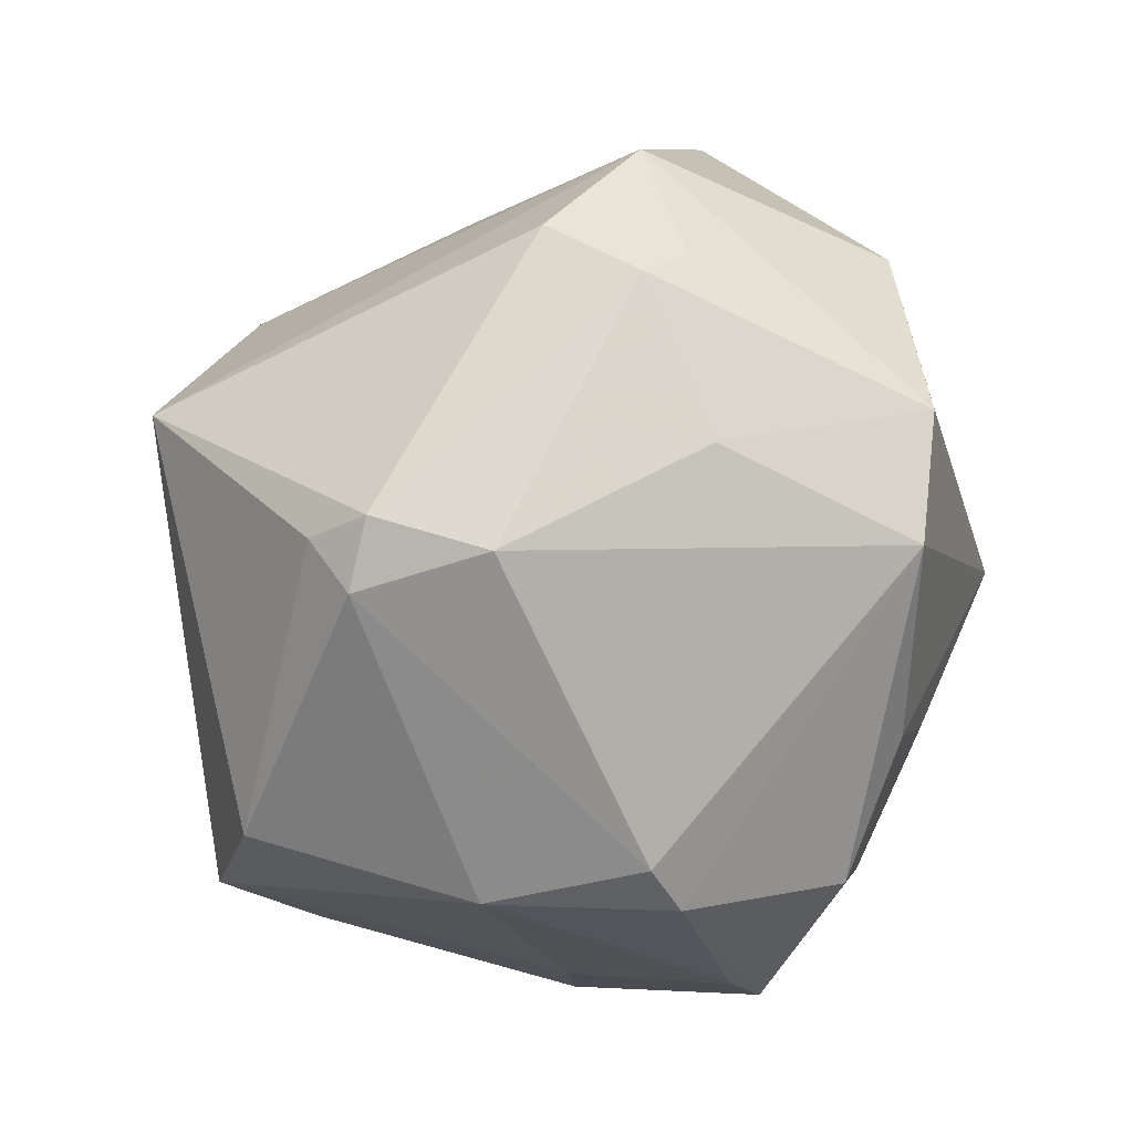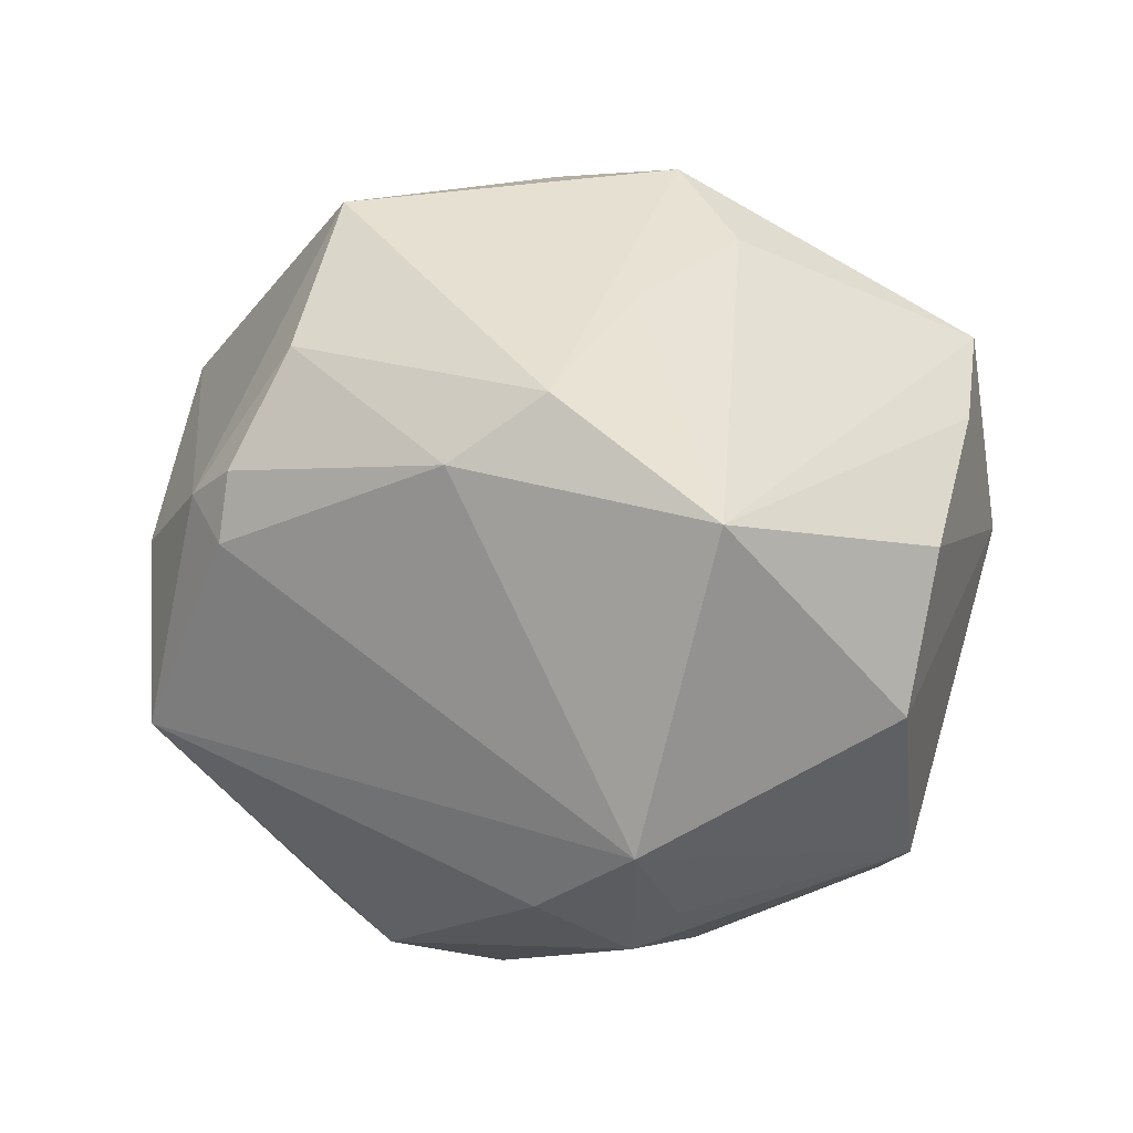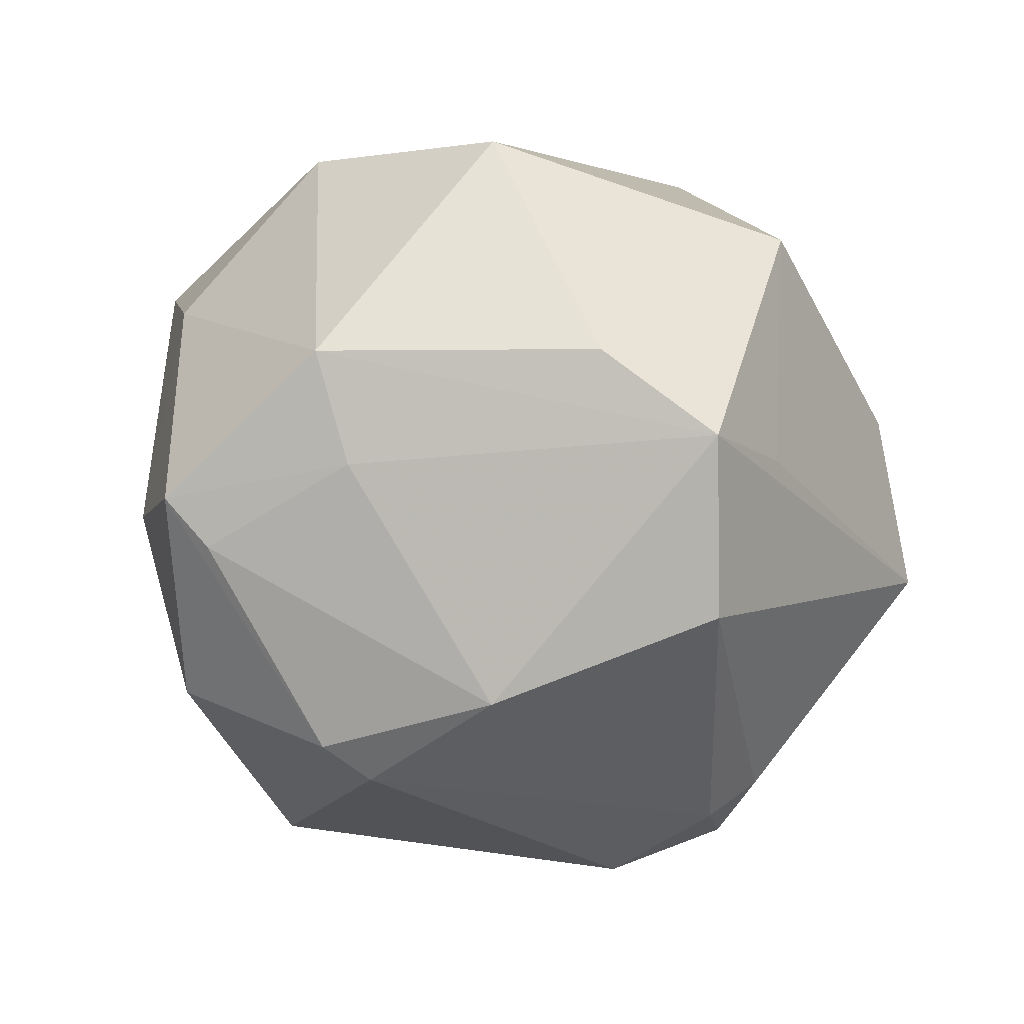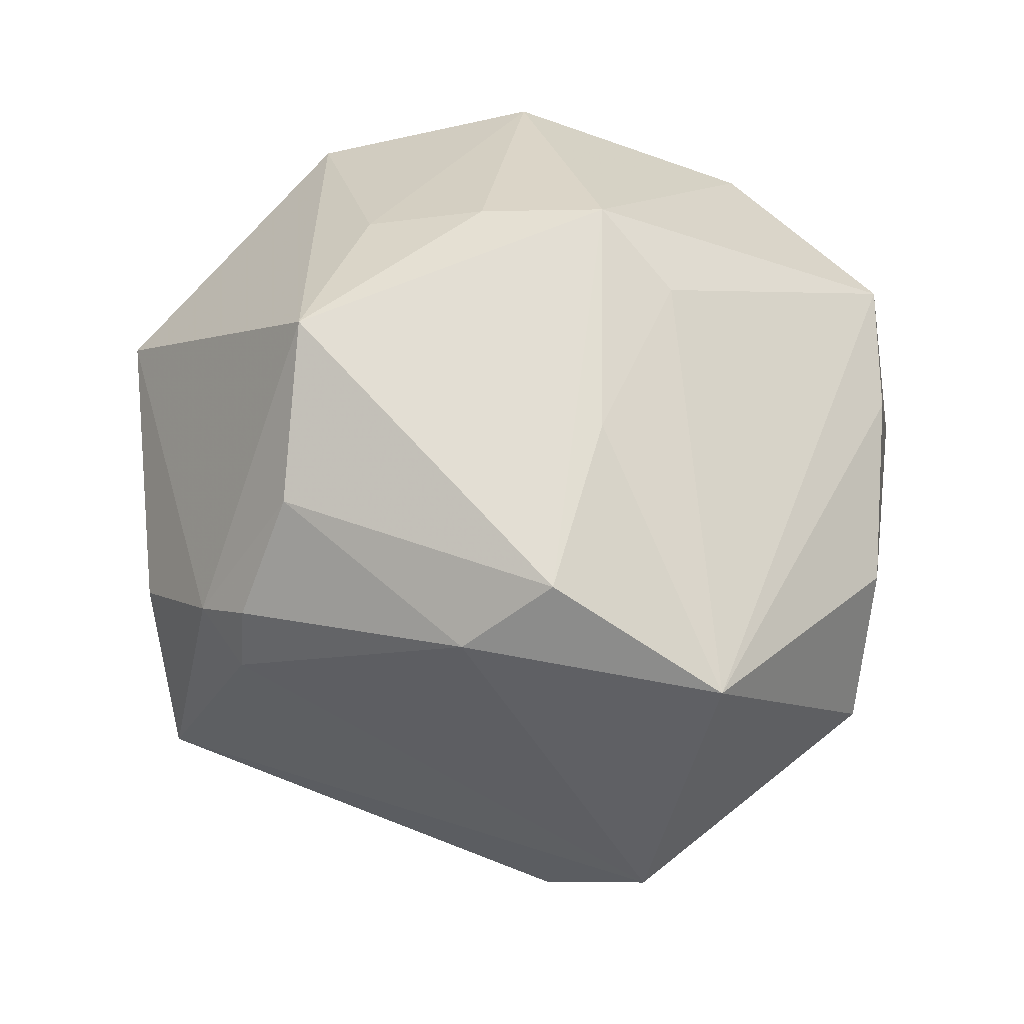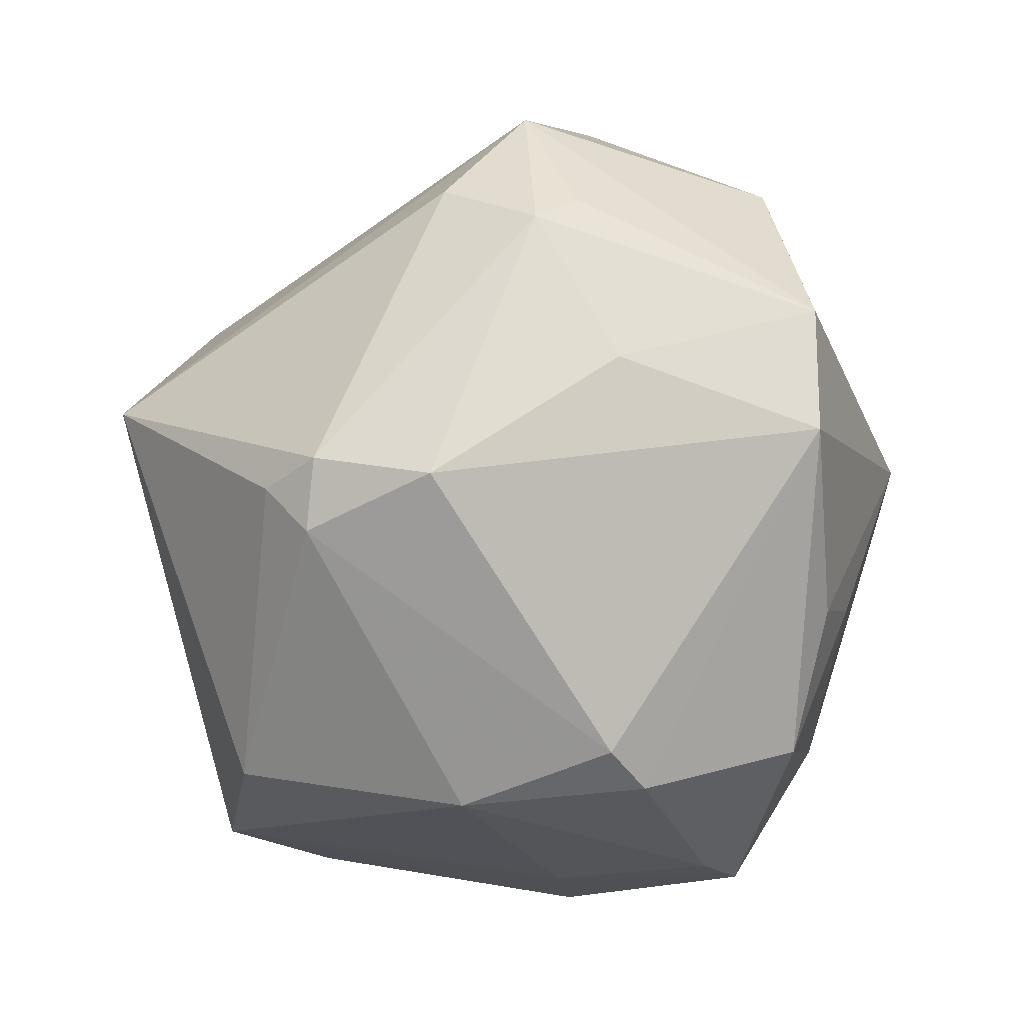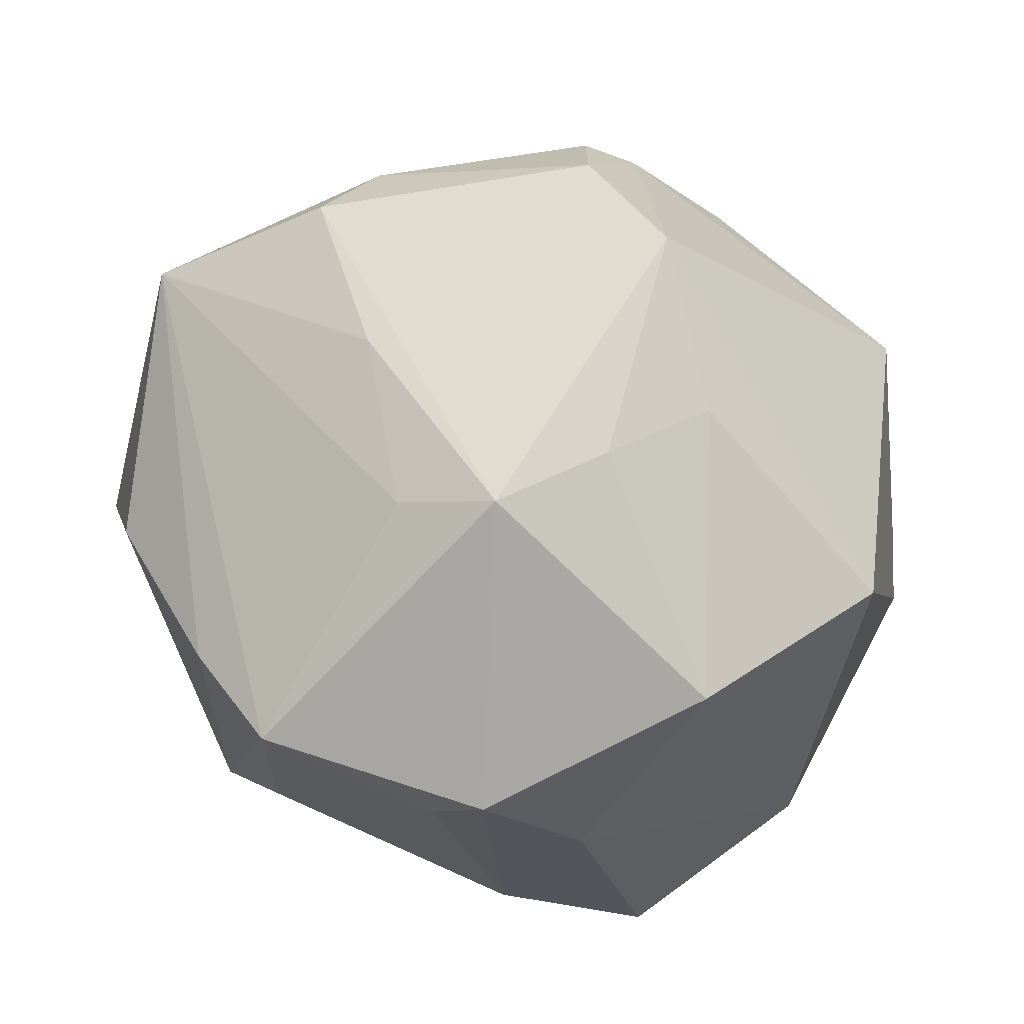
<metadata>
{"format":"obj","ext":"obj","renderer":"f3d","projection":"perspective","resolution":1024,"background":"white","views":[{"elev":-73.9,"azim":-131.9,"up":"+Z"},{"elev":24.9,"azim":-130.7,"up":"+Z"},{"elev":-28.6,"azim":72.4,"up":"+Z"},{"elev":55.7,"azim":-141.2,"up":"+Z"},{"elev":-78.5,"azim":-124.6,"up":"+Z"},{"elev":68.8,"azim":4.4,"up":"+Z"}]}
</metadata>
<code>
v 0.04057 0.01976 -0.0118
v -0.03861 0.01873 -0.02143
v 0.0146 0.04856 -0.01015
v 0.01063 -0.006844 0.04197
v 0.005384 0.04285 0.02136
v 0.02341 -0.03068 0.0305
v 0.0156 0.01937 0.04317
v 0.01039 -0.02429 -0.04012
v 0.02317 0.04181 0.006846
v 0.02418 -0.008651 -0.03869
v -0.05082 -0.001392 -0.0003321
v 0.01084 -0.04363 0.01392
v 0.03172 -0.02762 -0.01565
v 0.04962 0.008927 -0.01543
v -0.02494 0.02476 0.03454
v 0.01863 -0.04023 -0.02138
v -0.01737 0.006409 0.03811
v 0.04412 0.02034 0.01604
v 0.04876 -0.003998 -0.006439
v 0.00434 0.04511 0.01402
v -0.03161 -0.03605 0.004342
v -0.04424 0.01922 0.02515
v 0.01895 -0.04546 -0.01617
v 0.03616 -0.03277 -0.004563
v 0.02159 0.000597 0.03843
v -0.02566 -0.03757 0.02543
v -0.04228 0.02837 -0.009486
v -0.04382 -0.01114 -0.02321
v -0.0008308 -0.03818 -0.03038
v -0.00613 -0.04277 0.01893
v -0.006501 0.01639 -0.04404
v -0.01614 -0.03707 -0.01528
v -0.001153 -0.01435 0.04405
v -0.02538 -0.0386 0.005422
v 0.001929 -0.04534 -0.009752
v -0.01212 -0.01332 0.03885
v 5.535e-05 0.02756 -0.04001
v 0.006079 0.03377 0.03279
v 0.008514 -0.01819 -0.04258
v 0.006796 0.02985 -0.03626
v -0.03455 -0.02716 0.02115
v -0.01625 -0.03242 -0.02682
v 0.04235 -0.01436 0.02368
v -0.01917 0.03344 0.02727
v 0.03755 0.01316 -0.03112
v 0.007081 0.02372 -0.04135
v -0.03054 0.03172 -0.01914
v -0.02776 0.005816 -0.03497
v 0.01158 0.04341 0.01684
v -0.0003994 -0.04314 0.02291
v -0.03363 -0.01788 -0.03236
v -0.03471 0.02186 -0.02647
v -0.04617 -0.01024 0.0147
f 35 23 12
f 12 23 24
f 24 19 43
f 26 22 41
f 25 43 7
f 12 24 6
f 6 24 43
f 43 25 6
f 41 22 53
f 23 35 29
f 51 8 29
f 29 8 23
f 7 43 18
f 43 19 18
f 13 24 23
f 40 3 45
f 45 46 40
f 31 46 39
f 51 31 39
f 39 8 51
f 36 26 33
f 22 26 36
f 33 17 36
f 36 17 22
f 21 28 51
f 21 26 41
f 41 53 21
f 33 26 50
f 50 6 33
f 26 30 50
f 12 6 50
f 50 35 12
f 50 30 35
f 33 6 4
f 4 6 25
f 7 33 4
f 4 25 7
f 48 31 51
f 48 52 31
f 51 28 48
f 28 52 48
f 11 53 22
f 28 21 11
f 11 21 53
f 47 52 27
f 27 3 47
f 27 20 3
f 27 11 22
f 28 11 27
f 7 38 15
f 22 17 15
f 15 33 7
f 15 17 33
f 3 18 1
f 19 24 14
f 24 13 14
f 45 3 14
f 3 1 14
f 14 18 19
f 14 1 18
f 23 8 16
f 16 13 23
f 47 3 37
f 3 40 37
f 37 46 31
f 37 40 46
f 37 52 47
f 31 52 37
f 10 46 45
f 10 39 46
f 8 39 10
f 45 14 10
f 10 14 13
f 10 16 8
f 13 16 10
f 34 21 35
f 26 21 34
f 35 30 34
f 34 30 26
f 51 29 42
f 42 21 51
f 32 29 35
f 35 21 32
f 32 42 29
f 21 42 32
f 44 27 22
f 20 27 44
f 22 15 44
f 44 15 38
f 2 52 28
f 28 27 2
f 2 27 52
f 49 38 7
f 3 20 49
f 7 18 49
f 5 44 38
f 20 44 5
f 38 49 5
f 5 49 20
f 9 18 3
f 3 49 9
f 9 49 18

</code>
